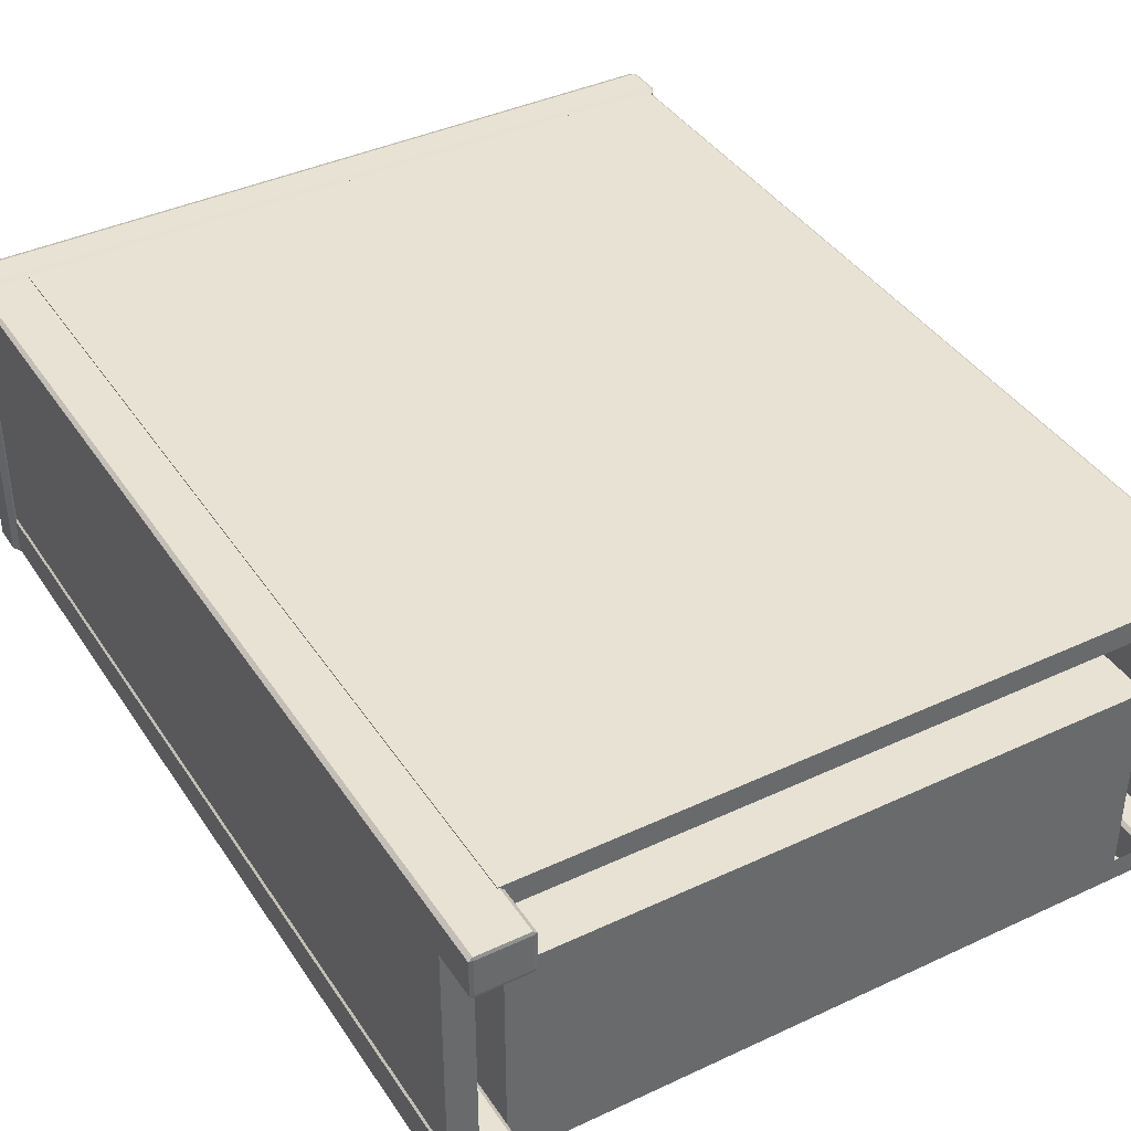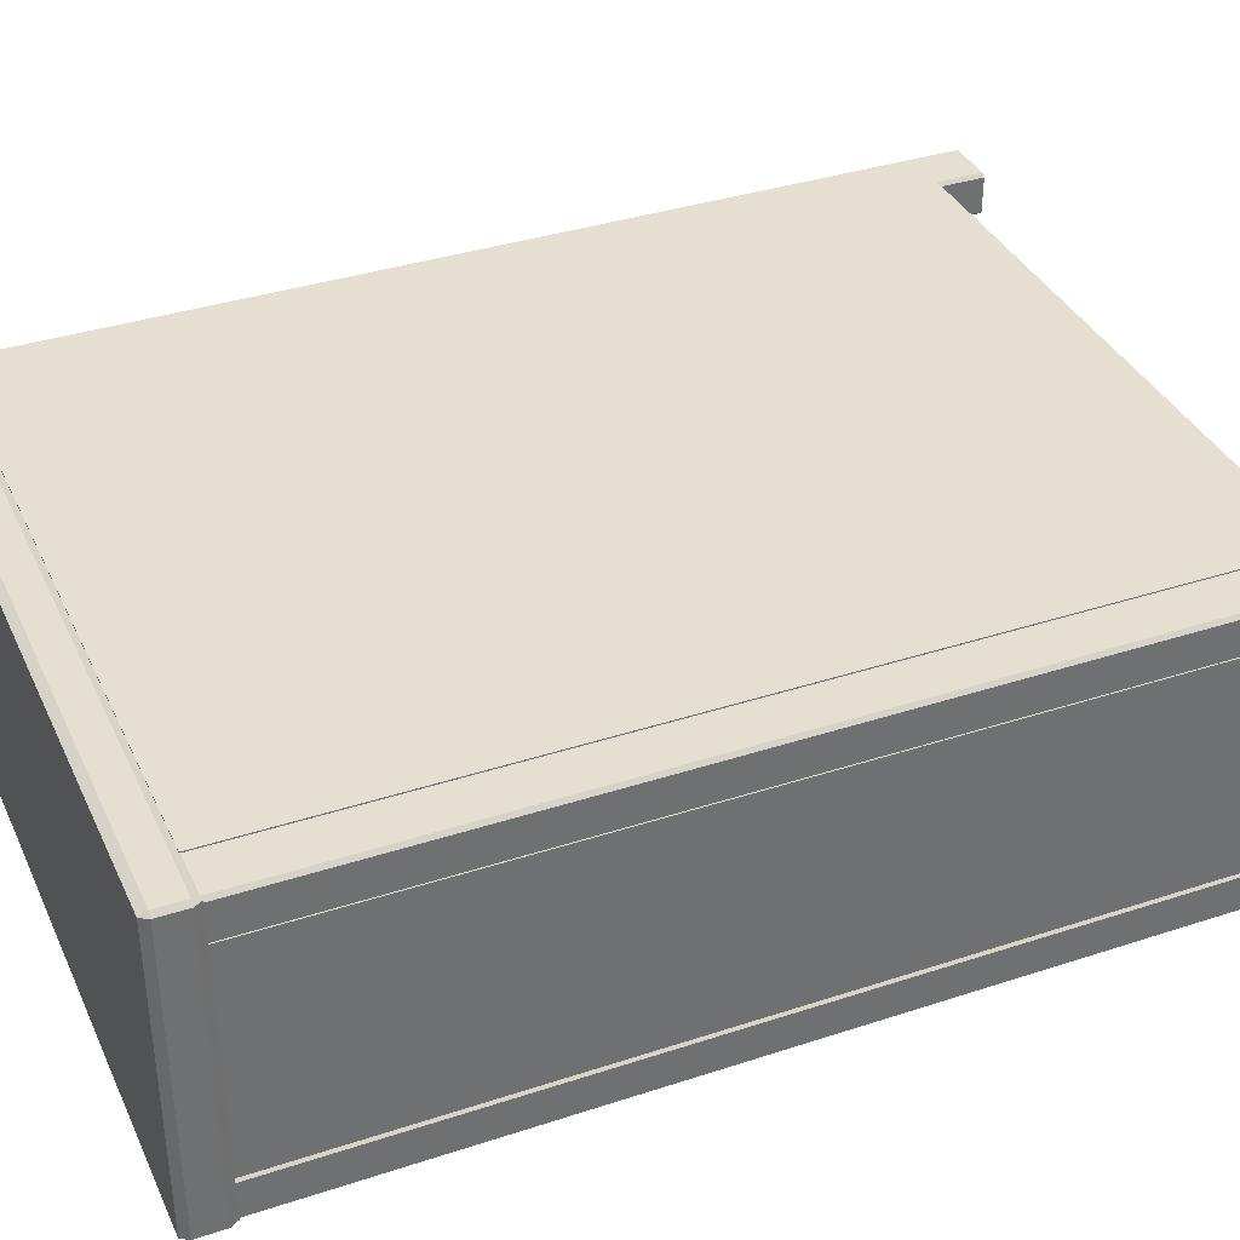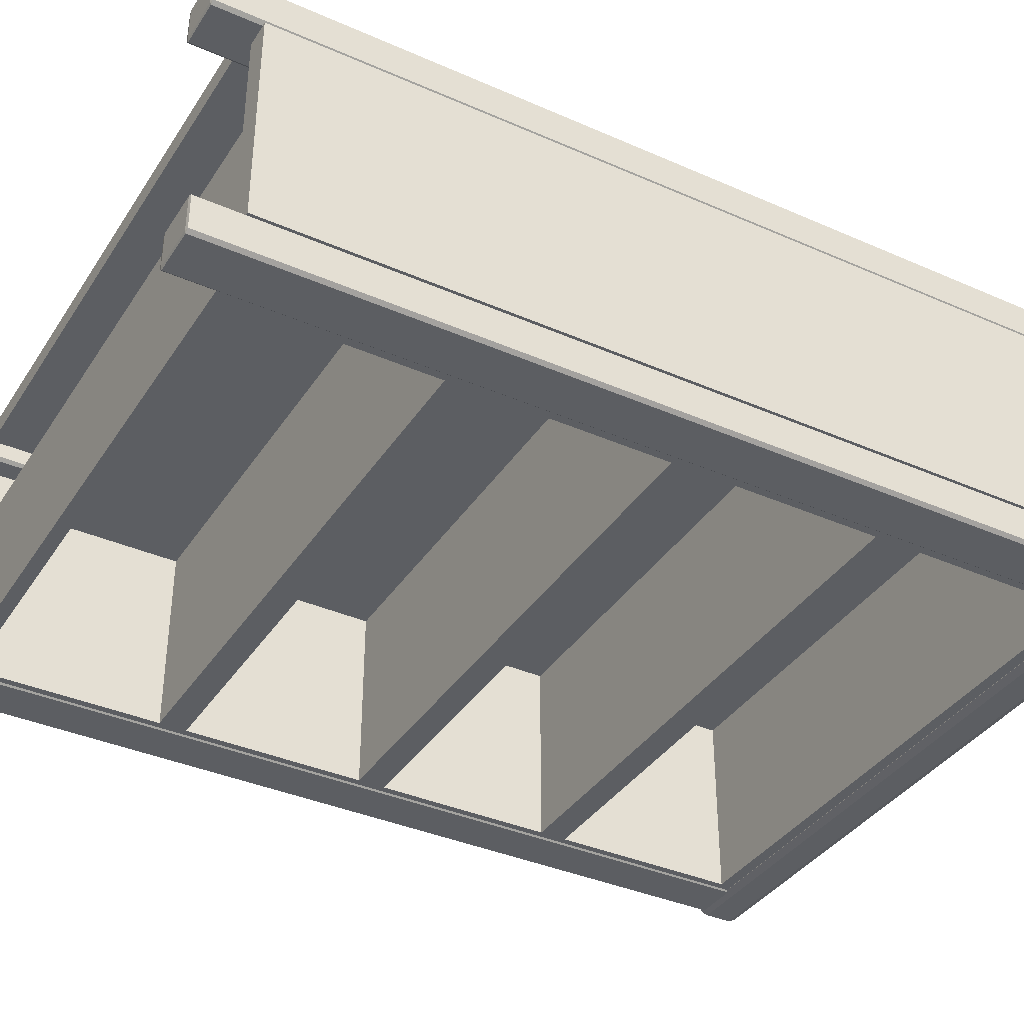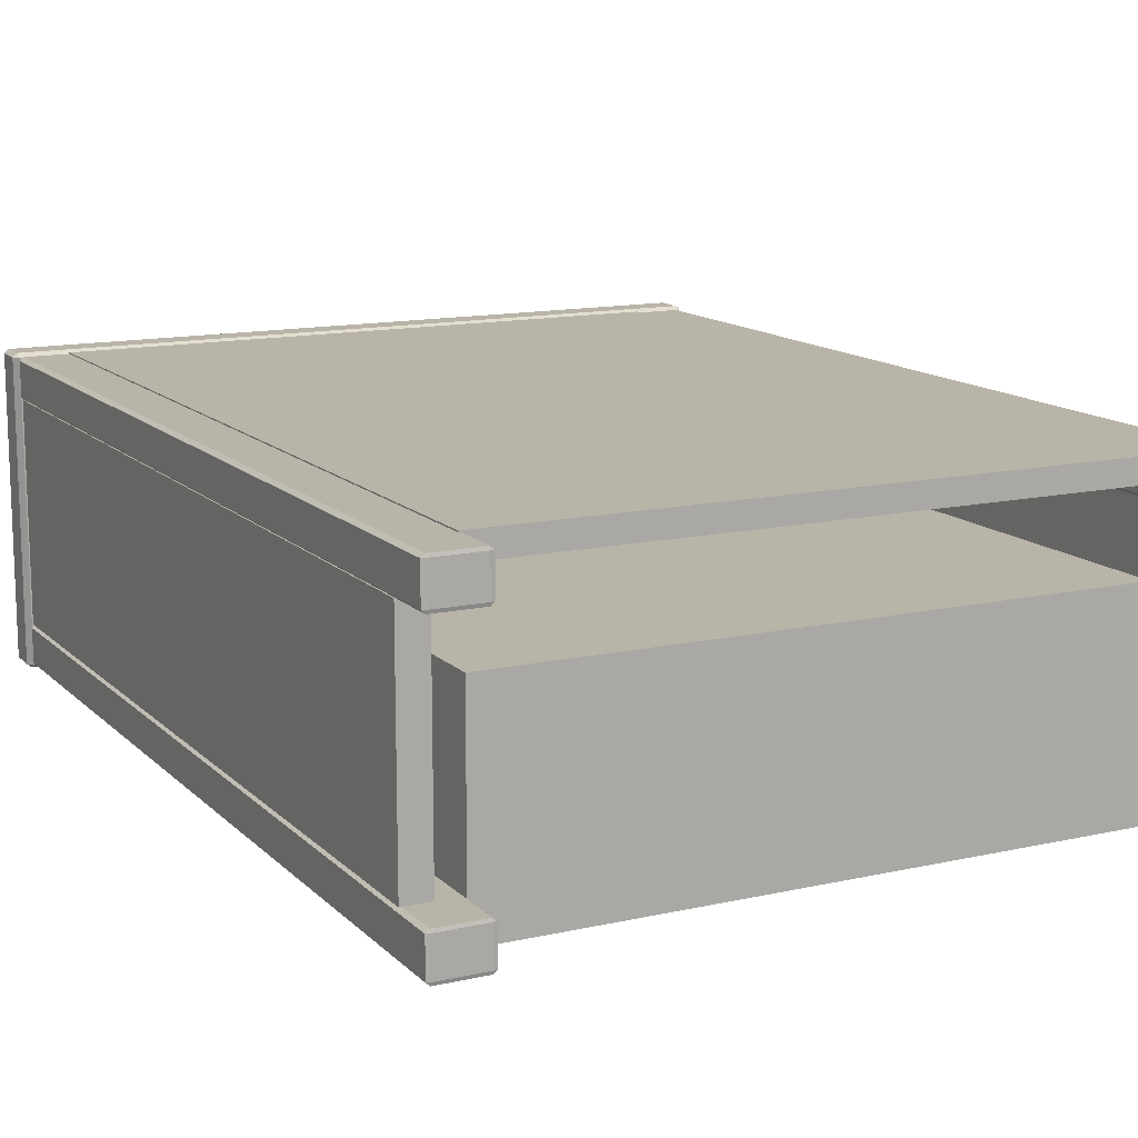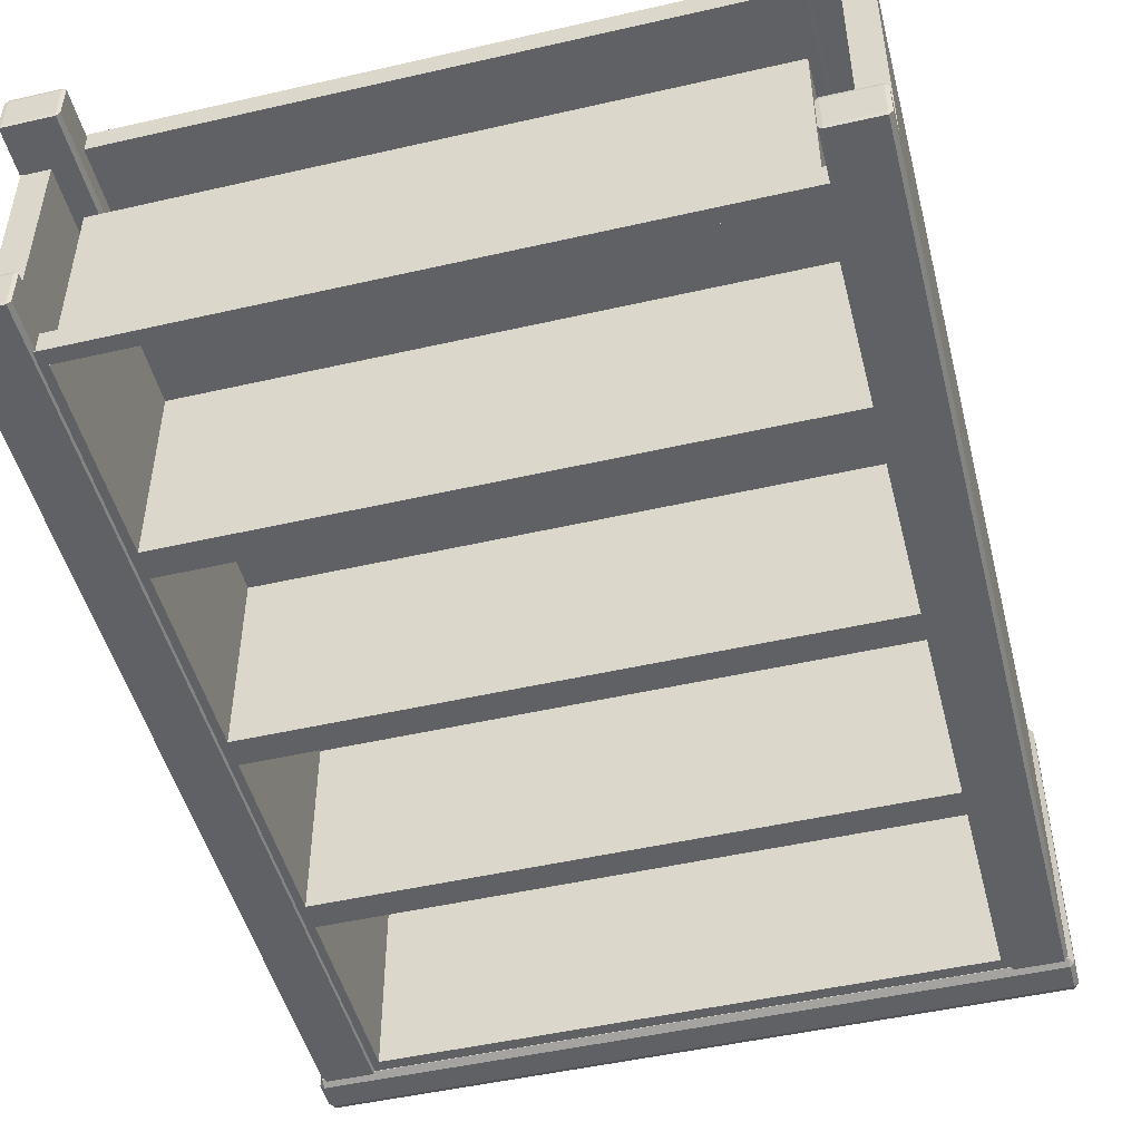
<metadata>
{"format":"obj","ext":"obj","renderer":"f3d","projection":"perspective","resolution":1024,"background":"white","views":[{"elev":39.8,"azim":149.9,"up":"+Y"},{"elev":36.7,"azim":67.0,"up":"+Y"},{"elev":-37.5,"azim":-119.4,"up":"+Y"},{"elev":13.3,"azim":152.9,"up":"+Y"},{"elev":-48.8,"azim":-165.7,"up":"+Y"}]}
</metadata>
<code>
o Dresser_323
v 0.3703 -0.1754 -0.6911
v 0.3703 -0.1754 0.4849
v 0.3703 -0.1309 0.4849
v 0.3703 -0.1309 -0.6911
v 0.4343 -0.1794 -0.6911
v 0.4343 -0.1794 0.4849
v 0.3749 -0.1794 0.4849
v 0.3749 -0.1794 -0.6911
v 0.4389 -0.1309 -0.6911
v 0.4389 -0.1309 0.4849
v 0.4389 -0.1754 0.4849
v 0.4389 -0.1754 -0.6911
v 0.3749 -0.1309 -0.692
v 0.4343 -0.1309 -0.692
v 0.4343 -0.1754 -0.692
v 0.3749 -0.1754 -0.692
v 0.4343 -0.1309 0.4858
v 0.3749 -0.1309 0.4858
v 0.3749 -0.1754 0.4858
v 0.4343 -0.1754 0.4858
v 0.3749 -0.127 -0.6911
v 0.3749 -0.127 0.4849
v 0.4343 -0.127 0.4849
v 0.4343 -0.127 -0.6911
v 0.3703 0.154 -0.6911
v 0.3703 0.154 0.4849
v 0.3703 0.1986 0.4849
v 0.3703 0.1986 -0.6911
v 0.4343 0.1501 -0.6911
v 0.4343 0.1501 0.4849
v 0.3749 0.1501 0.4849
v 0.3749 0.1501 -0.6911
v 0.4389 0.1986 -0.6911
v 0.4389 0.1986 0.4849
v 0.4389 0.154 0.4849
v 0.4389 0.154 -0.6911
v 0.3749 0.1986 -0.692
v 0.4343 0.1986 -0.692
v 0.4343 0.154 -0.692
v 0.3749 0.154 -0.692
v 0.4343 0.1986 0.4858
v 0.3749 0.1986 0.4858
v 0.3749 0.154 0.4858
v 0.4343 0.154 0.4858
v 0.3749 0.2025 -0.6911
v 0.3749 0.2025 0.4849
v 0.4343 0.2025 0.4849
v 0.4343 0.2025 -0.6911
v -0.4 -0.1309 -0.692
v -0.4 -0.1754 -0.692
v -0.4593 -0.1754 -0.692
v -0.4593 -0.1309 -0.692
v -0.4593 -0.1794 -0.6911
v -0.4 -0.1794 -0.6911
v -0.4 -0.1794 0.4849
v -0.4593 -0.1794 0.4849
v -0.4639 -0.1309 -0.6911
v -0.4639 -0.1754 -0.6911
v -0.4639 -0.1754 0.4849
v -0.4639 -0.1309 0.4849
v -0.4593 -0.1309 0.4858
v -0.4593 -0.1754 0.4858
v -0.4 -0.1754 0.4858
v -0.4 -0.1309 0.4858
v -0.3953 -0.1754 -0.6911
v -0.3953 -0.1309 -0.6911
v -0.3953 -0.1309 0.4849
v -0.3953 -0.1754 0.4849
v -0.4 -0.127 -0.6911
v -0.4593 -0.127 -0.6911
v -0.4593 -0.127 0.4849
v -0.4 -0.127 0.4849
v -0.4593 0.1501 -0.6911
v -0.4 0.1501 -0.6911
v -0.4 0.1501 0.4849
v -0.4593 0.1501 0.4849
v -0.4639 0.1986 -0.6911
v -0.4639 0.154 -0.6911
v -0.4639 0.154 0.4849
v -0.4639 0.1986 0.4849
v -0.4593 0.1986 0.4858
v -0.4593 0.154 0.4858
v -0.4 0.154 0.4858
v -0.4 0.1986 0.4858
v -0.3953 0.154 -0.6911
v -0.3953 0.1986 -0.6911
v -0.3953 0.1986 0.4849
v -0.3953 0.154 0.4849
v -0.4 0.2025 -0.6911
v -0.4593 0.2025 -0.6911
v -0.4593 0.2025 0.4849
v -0.4 0.2025 0.4849
v -0.4 0.154 -0.692
v -0.4 0.1986 -0.692
v -0.4593 0.154 -0.692
v -0.4593 0.1986 -0.692
v 0.403 -0.1267 -0.6315
v 0.403 -0.1267 0.4814
v 0.403 0.1512 0.4814
v 0.403 0.1512 -0.6315
v 0.4373 0.1512 0.4814
v 0.4373 0.1512 -0.6315
v 0.4373 -0.1267 0.4814
v 0.4373 -0.1267 -0.6315
v -0.4295 -0.1267 -0.6315
v -0.4295 0.1512 -0.6315
v -0.4295 0.1512 0.4814
v -0.4295 -0.1267 0.4814
v -0.4638 0.1512 -0.6315
v -0.4638 0.1512 0.4814
v -0.4638 -0.1267 -0.6315
v -0.4638 -0.1267 0.4814
v 0.377 0.1749 -0.6315
v 0.377 0.1749 0.4814
v -0.4021 0.1749 0.4814
v -0.4021 0.1749 -0.6315
v -0.4021 0.2039 0.4814
v -0.4021 0.2039 -0.6315
v 0.377 0.2039 0.4814
v 0.377 0.2039 -0.6315
v -0.005776 -0.1775 0.1776
v -0.005776 -0.1775 0.1956
v -0.4021 -0.1775 0.1956
v -0.388 -0.1775 0.1776
v -0.388 -0.1775 0.2136
v -0.005776 -0.1775 0.2136
v 0.377 -0.1775 0.1956
v 0.3629 -0.1775 0.2136
v -0.4021 -0.1484 -0.6315
v -0.4021 -0.1775 -0.6315
v -0.4021 -0.1775 -0.07505
v -0.4021 -0.1775 0.4814
v -0.4021 -0.1484 0.4814
v 0.3629 -0.1775 -0.09302
v 0.3629 0.07189 -0.09302
v 0.3629 0.07189 -0.6136
v 0.3629 -0.1775 -0.6136
v 0.377 -0.1484 0.4814
v 0.377 -0.1775 0.4814
v 0.377 -0.1775 -0.07505
v 0.377 -0.1775 -0.6315
v 0.377 -0.1484 -0.6315
v -0.005776 -0.1775 -0.6315
v -0.005776 -0.1775 0.4814
v -0.388 -0.1775 -0.6136
v -0.388 0.07189 -0.6136
v -0.388 0.07189 -0.09302
v -0.388 -0.1775 -0.09302
v -0.005776 -0.1775 0.4635
v -0.005776 0.07189 0.4635
v -0.005776 0.07189 -0.05709
v -0.005776 -0.1775 -0.05709
v -0.005776 -0.1775 -0.6136
v -0.005776 -0.1775 -0.09302
v -0.005776 -0.1775 -0.07505
v -0.388 -0.1775 -0.05709
v -0.388 -0.1775 0.4635
v 0.3629 -0.1775 -0.05709
v 0.3629 -0.1775 0.4635
v 0.3629 0.07189 -0.05709
v 0.3629 0.07189 0.4635
v -0.005776 0.07189 -0.6136
v -0.005776 0.07189 -0.09302
v -0.388 0.07189 -0.05709
v -0.388 0.07189 0.4635
v 0.3629 -0.1775 0.1776
v -0.388 0.07189 0.1776
v -0.005776 0.07189 0.1776
v 0.3629 0.07189 0.1776
v 0.3629 0.07189 0.2136
v -0.005776 0.07189 0.2136
v -0.388 0.07189 0.2136
v -0.005776 -0.1775 -0.37
v -0.005776 -0.1775 -0.3521
v -0.4021 -0.1775 -0.3521
v -0.388 -0.1775 -0.37
v -0.388 -0.1775 -0.3341
v -0.005776 -0.1775 -0.3341
v 0.377 -0.1775 -0.3521
v 0.3629 -0.1775 -0.3341
v 0.3629 -0.1775 -0.37
v -0.388 0.07189 -0.37
v -0.005776 0.07189 -0.37
v 0.3629 0.07189 -0.37
v 0.3629 0.07189 -0.3341
v -0.005776 0.07189 -0.3341
v -0.388 0.07189 -0.3341
v -0.4641 -0.1829 0.4889
v 0.4388 -0.1829 0.4889
v 0.4388 -0.1829 0.5246
v -0.4641 -0.1829 0.5246
v -0.47 0.2018 0.4889
v -0.47 -0.178 0.4889
v -0.47 -0.178 0.5246
v -0.47 0.2018 0.5246
v -0.4641 0.2018 0.5346
v -0.4641 -0.178 0.5346
v 0.4388 -0.178 0.5346
v 0.4388 0.2018 0.5346
v 0.4447 -0.178 0.4889
v 0.4447 0.2018 0.4889
v 0.4447 0.2018 0.5246
v 0.4447 -0.178 0.5246
v 0.4388 0.2067 0.4889
v -0.4641 0.2067 0.4889
v -0.4641 0.2067 0.5246
v 0.4388 0.2067 0.5246
v 0.4388 -0.178 0.4789
v 0.4388 0.2018 0.4789
v -0.4641 -0.178 0.4789
v -0.4641 0.2018 0.4789
f 1 3 2
f 1 4 3
f 5 7 6
f 5 8 7
f 9 11 10
f 9 12 11
f 13 15 14
f 13 16 15
f 17 19 18
f 17 20 19
f 21 23 22
f 21 24 23
f 16 1 8
f 7 2 19
f 13 21 4
f 18 3 22
f 15 5 12
f 20 11 6
f 14 9 24
f 17 23 10
f 4 16 13
f 4 1 16
f 1 7 8
f 1 2 7
f 2 18 19
f 2 3 18
f 3 21 22
f 3 4 21
f 24 13 14
f 24 21 13
f 22 17 18
f 22 23 17
f 23 9 10
f 23 24 9
f 12 14 15
f 12 9 14
f 10 20 17
f 10 11 20
f 11 5 6
f 11 12 5
f 8 15 16
f 8 5 15
f 6 19 20
f 6 7 19
f 25 27 26
f 25 28 27
f 29 31 30
f 29 32 31
f 33 35 34
f 33 36 35
f 37 39 38
f 37 40 39
f 41 43 42
f 41 44 43
f 45 47 46
f 45 48 47
f 40 25 32
f 31 26 43
f 37 45 28
f 42 27 46
f 39 29 36
f 44 35 30
f 38 33 48
f 41 47 34
f 28 40 37
f 28 25 40
f 25 31 32
f 25 26 31
f 26 42 43
f 26 27 42
f 27 45 46
f 27 28 45
f 48 37 38
f 48 45 37
f 46 41 42
f 46 47 41
f 47 33 34
f 47 48 33
f 36 38 39
f 36 33 38
f 34 44 41
f 34 35 44
f 35 29 30
f 35 36 29
f 32 39 40
f 32 29 39
f 30 43 44
f 30 31 43
f 49 51 50
f 49 52 51
f 53 55 54
f 53 56 55
f 57 59 58
f 57 60 59
f 61 63 62
f 61 64 63
f 65 67 66
f 65 68 67
f 69 71 70
f 69 72 71
f 50 54 65
f 55 63 68
f 49 66 69
f 64 72 67
f 51 58 53
f 62 56 59
f 52 70 57
f 61 60 71
f 49 65 66
f 49 50 65
f 54 68 65
f 54 55 68
f 63 67 68
f 63 64 67
f 72 66 67
f 72 69 66
f 52 69 70
f 52 49 69
f 64 71 72
f 64 61 71
f 60 70 71
f 60 57 70
f 51 57 58
f 51 52 57
f 61 59 60
f 61 62 59
f 56 58 59
f 56 53 58
f 50 53 54
f 50 51 53
f 62 55 56
f 62 63 55
f 73 75 74
f 73 76 75
f 77 79 78
f 77 80 79
f 81 83 82
f 81 84 83
f 85 87 86
f 85 88 87
f 89 91 90
f 89 92 91
f 93 74 85
f 75 83 88
f 94 86 89
f 84 92 87
f 95 78 73
f 82 76 79
f 96 90 77
f 81 80 91
f 94 85 86
f 94 93 85
f 74 88 85
f 74 75 88
f 83 87 88
f 83 84 87
f 92 86 87
f 92 89 86
f 96 89 90
f 96 94 89
f 84 91 92
f 84 81 91
f 80 90 91
f 80 77 90
f 95 77 78
f 95 96 77
f 81 79 80
f 81 82 79
f 76 78 79
f 76 73 78
f 93 73 74
f 93 95 73
f 82 75 76
f 82 83 75
f 94 95 93
f 94 96 95
f 97 99 98
f 97 100 99
f 100 101 99
f 100 102 101
f 102 103 101
f 102 104 103
f 104 98 103
f 104 97 98
f 100 104 102
f 100 97 104
f 101 98 99
f 101 103 98
f 105 107 106
f 105 108 107
f 106 110 109
f 106 107 110
f 109 112 111
f 109 110 112
f 111 108 105
f 111 112 108
f 106 111 105
f 106 109 111
f 110 108 112
f 110 107 108
f 113 115 114
f 113 116 115
f 116 117 115
f 116 118 117
f 118 119 117
f 118 120 119
f 120 114 119
f 120 113 114
f 116 120 118
f 116 113 120
f 117 114 115
f 117 119 114
f 121 123 122
f 121 124 123
f 125 122 123
f 125 126 122
f 126 127 122
f 126 128 127
f 129 131 130
f 131 129 132
f 132 129 133
f 134 136 135
f 134 137 136
f 138 140 139
f 140 138 141
f 141 138 142
f 143 129 130
f 129 143 142
f 142 143 141
f 138 132 133
f 132 138 144
f 144 138 139
f 145 147 146
f 145 148 147
f 148 130 131
f 148 145 130
f 145 143 130
f 145 153 143
f 154 148 131
f 154 131 155
f 153 141 143
f 153 137 141
f 156 155 131
f 157 156 131
f 157 131 132
f 149 157 132
f 149 132 144
f 152 140 155
f 152 158 140
f 156 152 155
f 137 140 141
f 137 134 140
f 134 155 140
f 134 154 155
f 158 139 140
f 158 159 139
f 159 144 139
f 159 149 144
f 151 161 160
f 151 150 161
f 162 135 136
f 162 163 135
f 146 163 162
f 146 147 163
f 164 150 151
f 164 165 150
f 153 146 162
f 153 145 146
f 149 161 150
f 149 159 161
f 137 162 136
f 137 153 162
f 156 165 164
f 156 157 165
f 148 163 147
f 148 154 163
f 159 160 161
f 159 158 160
f 154 135 163
f 154 134 135
f 157 150 165
f 157 149 150
f 158 151 160
f 158 152 151
f 152 164 151
f 152 156 164
f 166 122 127
f 166 121 122
f 124 168 167
f 124 121 168
f 121 169 168
f 121 166 169
f 128 171 170
f 128 126 171
f 126 172 171
f 126 125 172
f 173 175 174
f 173 176 175
f 177 174 175
f 177 178 174
f 178 179 174
f 178 180 179
f 181 174 179
f 181 173 174
f 176 183 182
f 176 173 183
f 173 184 183
f 173 181 184
f 180 186 185
f 180 178 186
f 178 187 186
f 178 177 187
f 188 190 189
f 188 191 190
f 192 194 193
f 192 195 194
f 196 198 197
f 196 199 198
f 200 202 201
f 200 203 202
f 204 206 205
f 204 207 206
f 208 189 200
f 190 198 203
f 209 201 204
f 199 207 202
f 210 193 188
f 197 191 194
f 211 205 192
f 196 195 206
f 209 200 201
f 209 208 200
f 189 203 200
f 189 190 203
f 198 202 203
f 198 199 202
f 207 201 202
f 207 204 201
f 211 204 205
f 211 209 204
f 199 206 207
f 199 196 206
f 195 205 206
f 195 192 205
f 210 192 193
f 210 211 192
f 196 194 195
f 196 197 194
f 191 193 194
f 191 188 193
f 208 188 189
f 208 210 188
f 197 190 191
f 197 198 190
f 209 210 208
f 209 211 210

</code>
